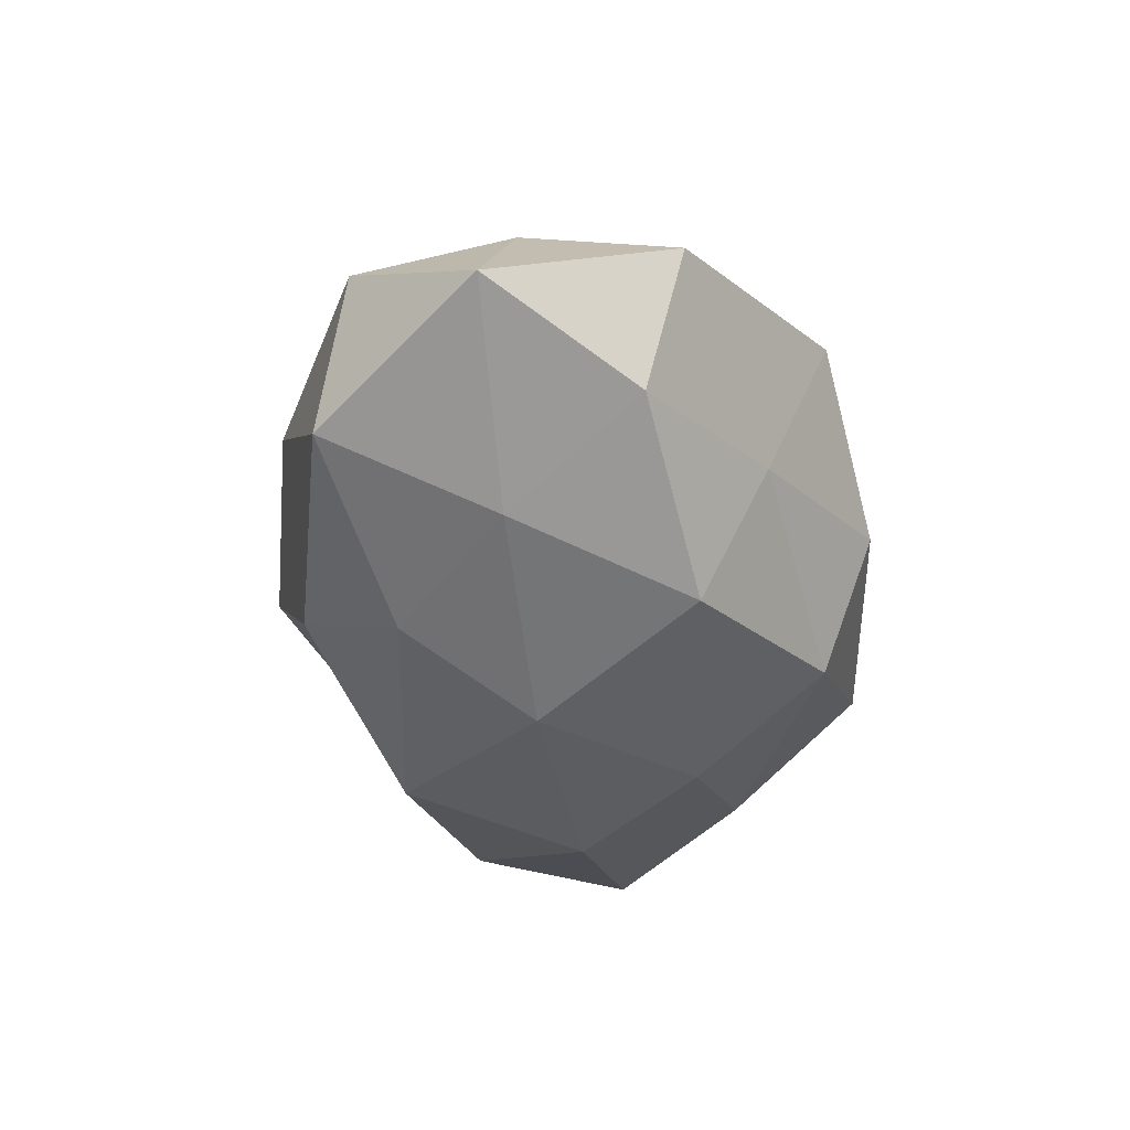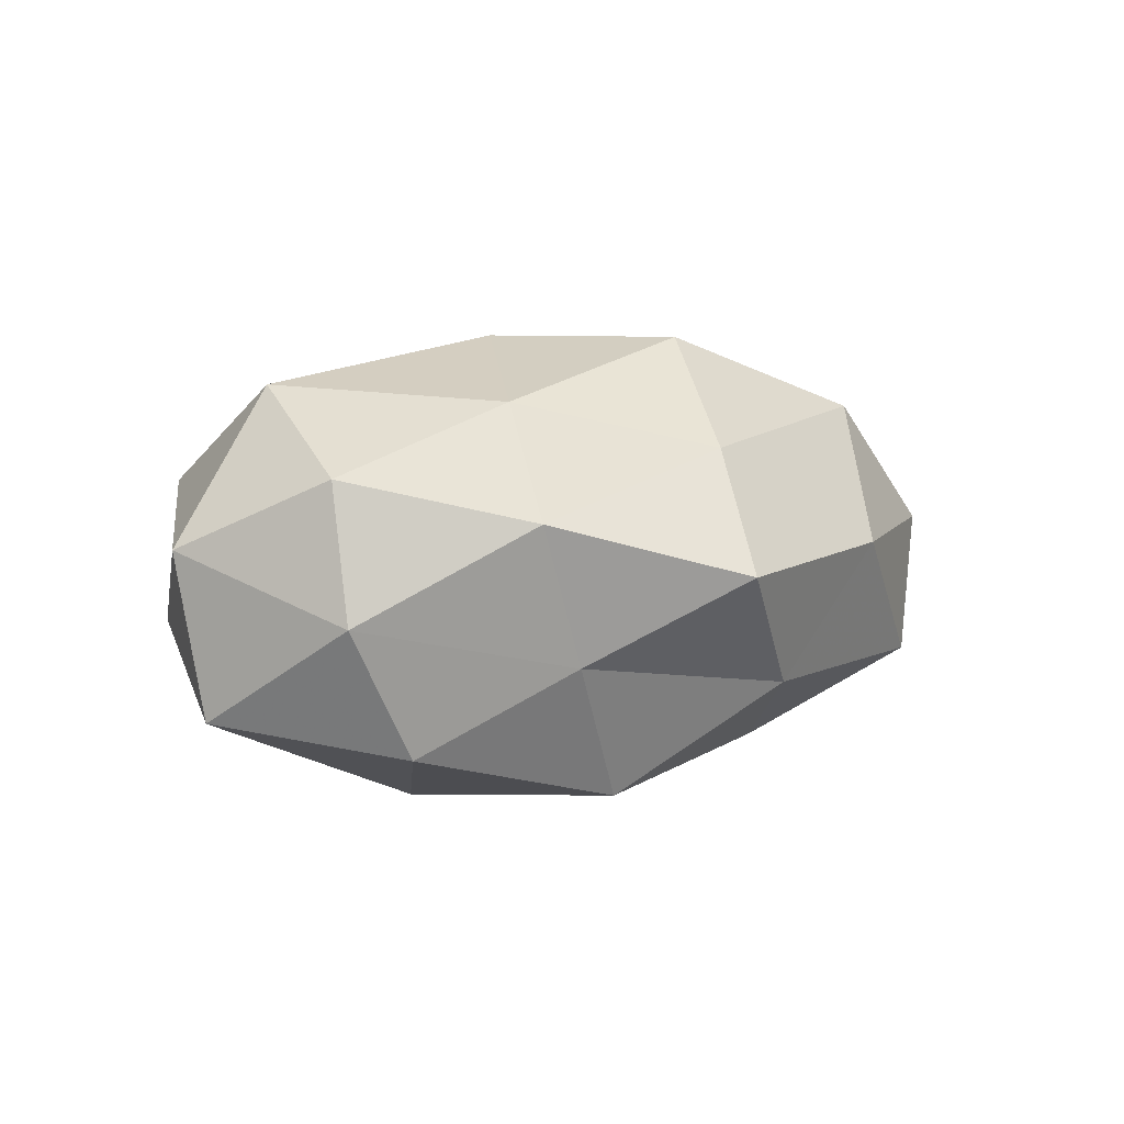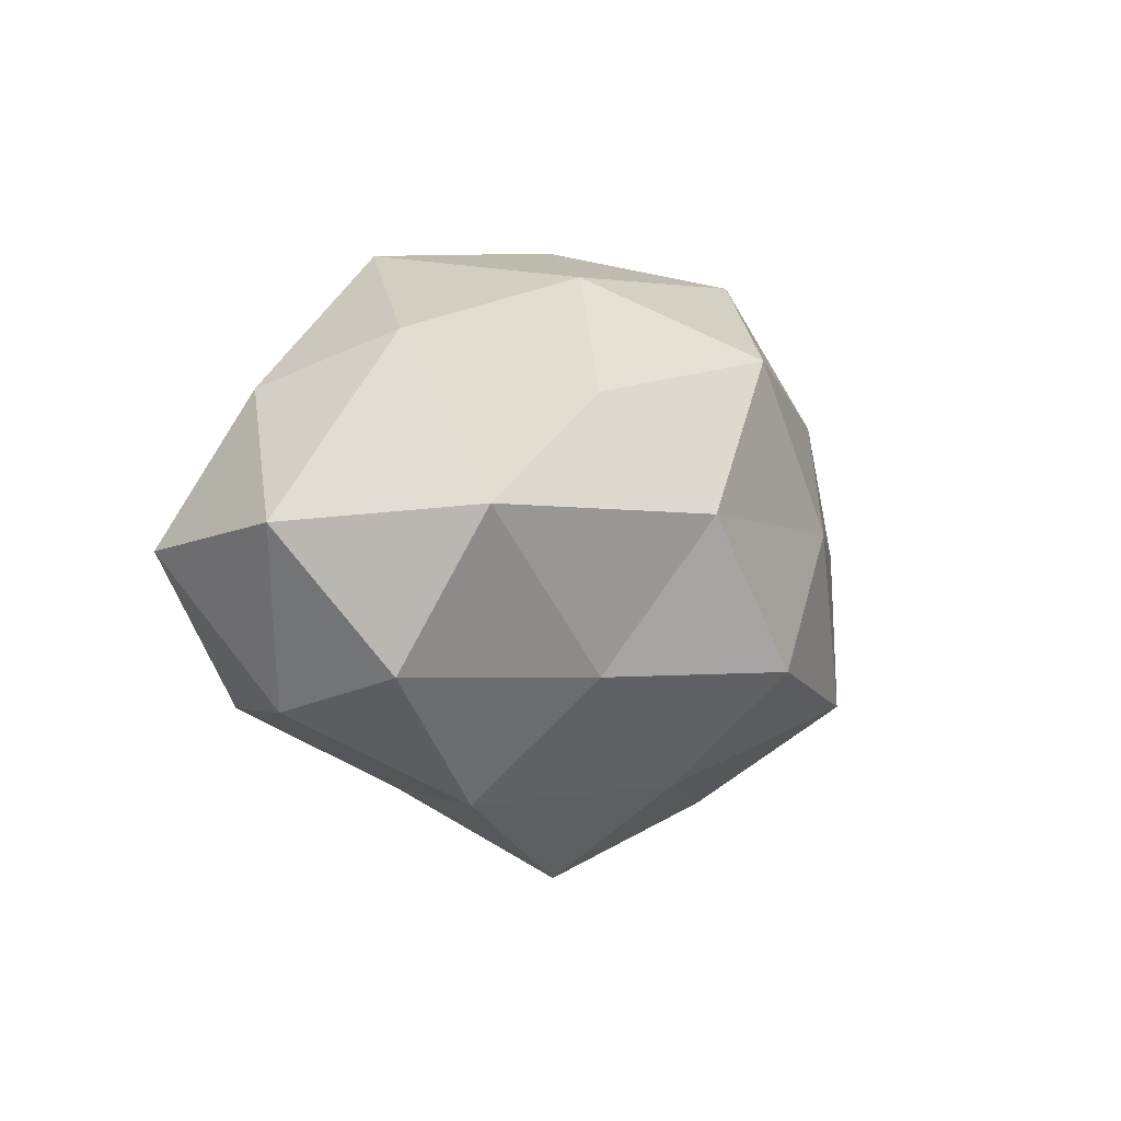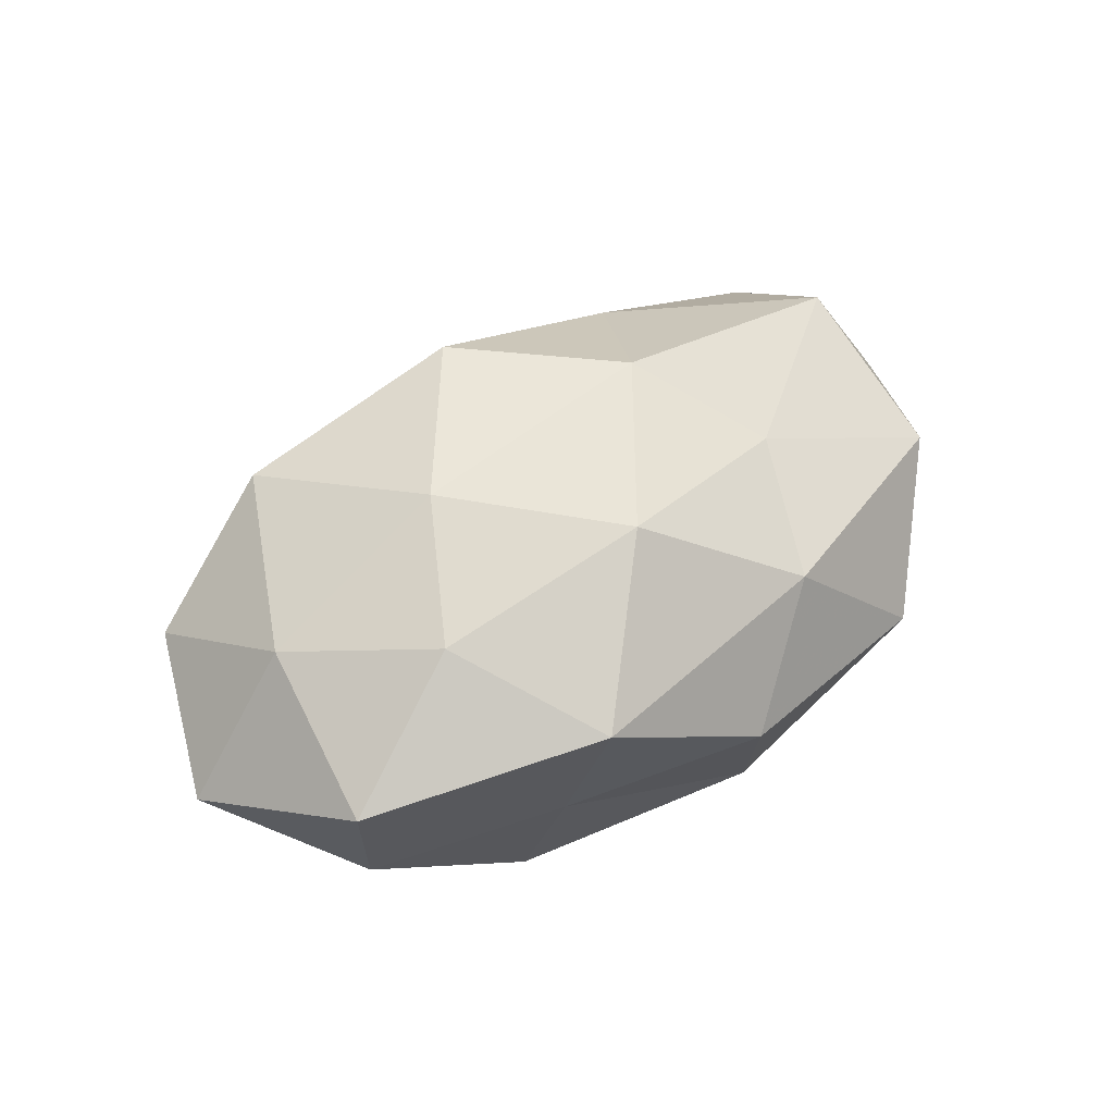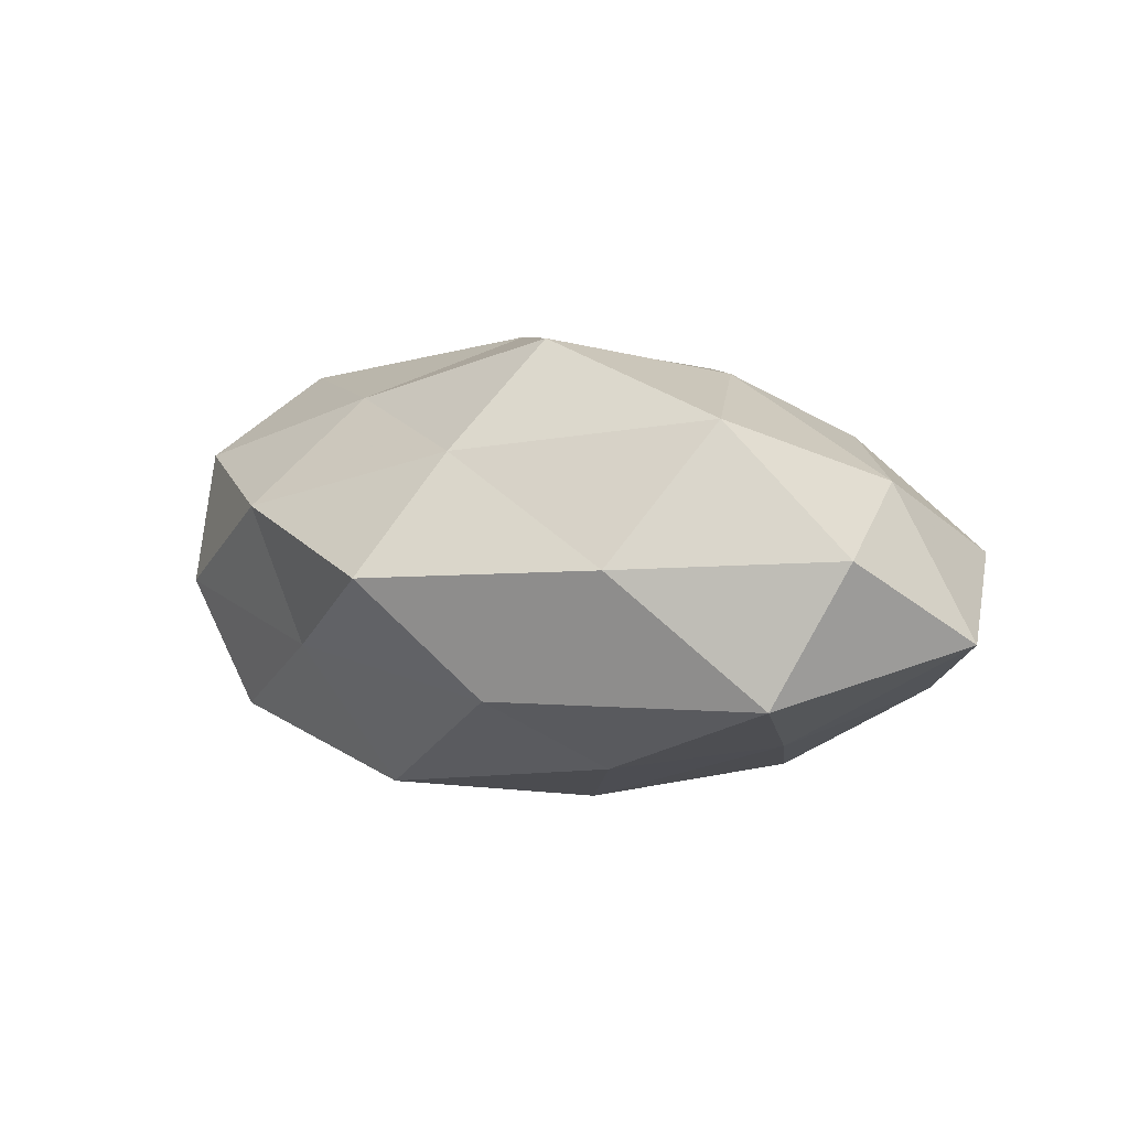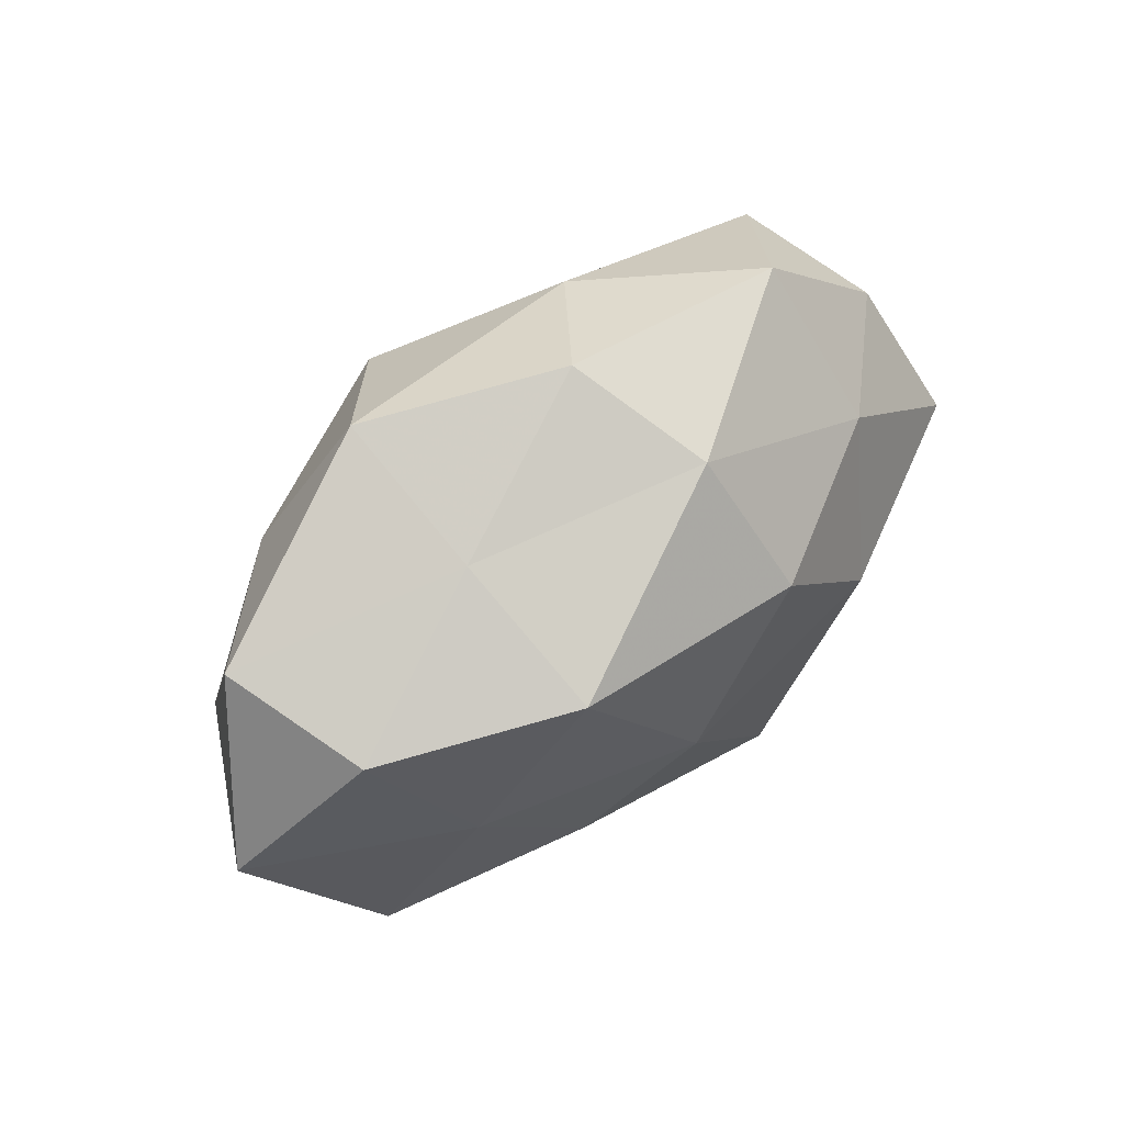
<metadata>
{"format":"obj","ext":"obj","renderer":"f3d","projection":"perspective","resolution":1024,"background":"white","views":[{"elev":-40.8,"azim":100.0,"up":"+Z"},{"elev":5.8,"azim":-40.0,"up":"+Z"},{"elev":-3.6,"azim":-52.6,"up":"+Y"},{"elev":41.1,"azim":139.7,"up":"+Z"},{"elev":5.7,"azim":33.5,"up":"+Z"},{"elev":53.0,"azim":136.1,"up":"+Y"}]}
</metadata>
<code>
v -0.04336 0.001792 0.02498
v -0.009833 -0.02448 -0.02639
v 0.01937 -0.01884 -0.02268
v -0.05524 -0.002451 -0.01514
v -0.02734 -0.03185 0.009104
v -0.02026 -0.03036 -0.008694
v 0.04673 0.01608 -0.01463
v -0.02039 -0.01687 0.02284
v -0.01897 0.01689 0.02163
v -0.05816 -0.0002976 0.005683
v 0.02469 0.02813 -0.008442
v -0.02994 0.03446 -0.004291
v 0.03529 -0.002541 -0.02063
v -0.008191 0.01424 -0.02973
v 0.002917 -0.03003 0.01697
v 0.008055 -0.01596 0.03075
v -0.01114 0.0327 0.01286
v 0.01069 -0.03381 -0.01292
v 0.04446 -0.02376 -0.01263
v -0.04684 -0.01713 0.01444
v 0.007395 -0.003663 -0.02998
v 0.05182 0.02189 0.002907
v -0.002441 -0.04204 0.001999
v 0.02451 0.00228 0.02618
v -0.03795 -0.02045 -0.01917
v 0.04806 0.001053 0.0132
v 0.03476 0.01783 0.01769
v 0.03585 -0.02028 0.02128
v -0.04952 0.01614 -0.004872
v -0.04402 0.02214 0.01229
v -0.008098 0.002603 0.03095
v -0.04735 -0.02095 -0.002714
v -0.03209 0.01682 -0.01889
v -0.003656 0.03174 -0.01872
v 0.02486 0.03666 0.01078
v 0.05246 -0.01846 0.005118
v 0.009474 0.0235 0.02651
v -0.026 -0.003572 -0.02738
v 0.02762 -0.0334 0.003936
v 0.001933 0.03948 -0.002016
v 0.02396 0.01893 -0.02748
v 0.06046 -0.0008853 -0.006038
f 8 5 15
f 16 8 15
f 3 18 2
f 18 6 2
f 3 13 19
f 3 19 18
f 1 20 8
f 8 20 5
f 1 10 20
f 3 2 21
f 3 21 13
f 11 22 7
f 6 23 5
f 15 5 23
f 18 23 6
f 2 6 25
f 26 22 27
f 27 24 26
f 15 28 16
f 24 16 28
f 24 28 26
f 10 29 4
f 9 30 1
f 30 10 1
f 9 17 30
f 17 12 30
f 30 29 10
f 30 12 29
f 1 8 31
f 9 1 31
f 31 8 16
f 31 16 24
f 6 5 32
f 10 4 32
f 32 5 20
f 20 10 32
f 32 4 25
f 25 6 32
f 33 4 29
f 29 12 33
f 12 34 33
f 33 34 14
f 35 22 11
f 35 27 22
f 26 28 36
f 9 37 17
f 37 24 27
f 9 31 37
f 31 24 37
f 37 35 17
f 37 27 35
f 2 38 21
f 21 38 14
f 2 25 38
f 38 25 4
f 38 4 33
f 14 38 33
f 19 39 18
f 23 39 15
f 18 39 23
f 39 28 15
f 19 36 39
f 39 36 28
f 17 40 12
f 11 34 40
f 12 40 34
f 40 35 11
f 17 35 40
f 7 41 11
f 13 41 7
f 21 41 13
f 21 14 41
f 41 34 11
f 41 14 34
f 13 7 42
f 13 42 19
f 42 7 22
f 42 22 26
f 19 42 36
f 36 42 26

</code>
